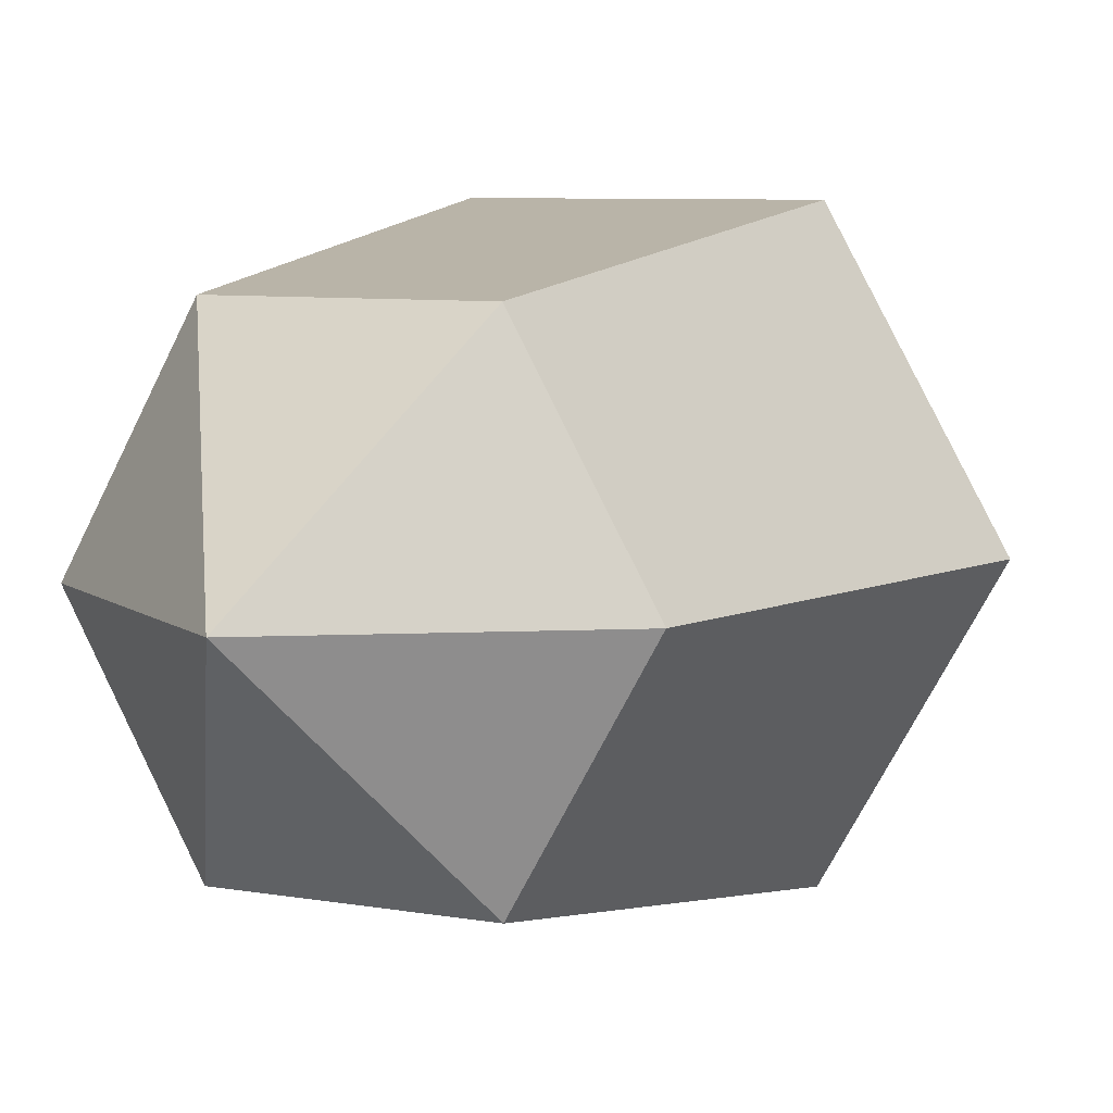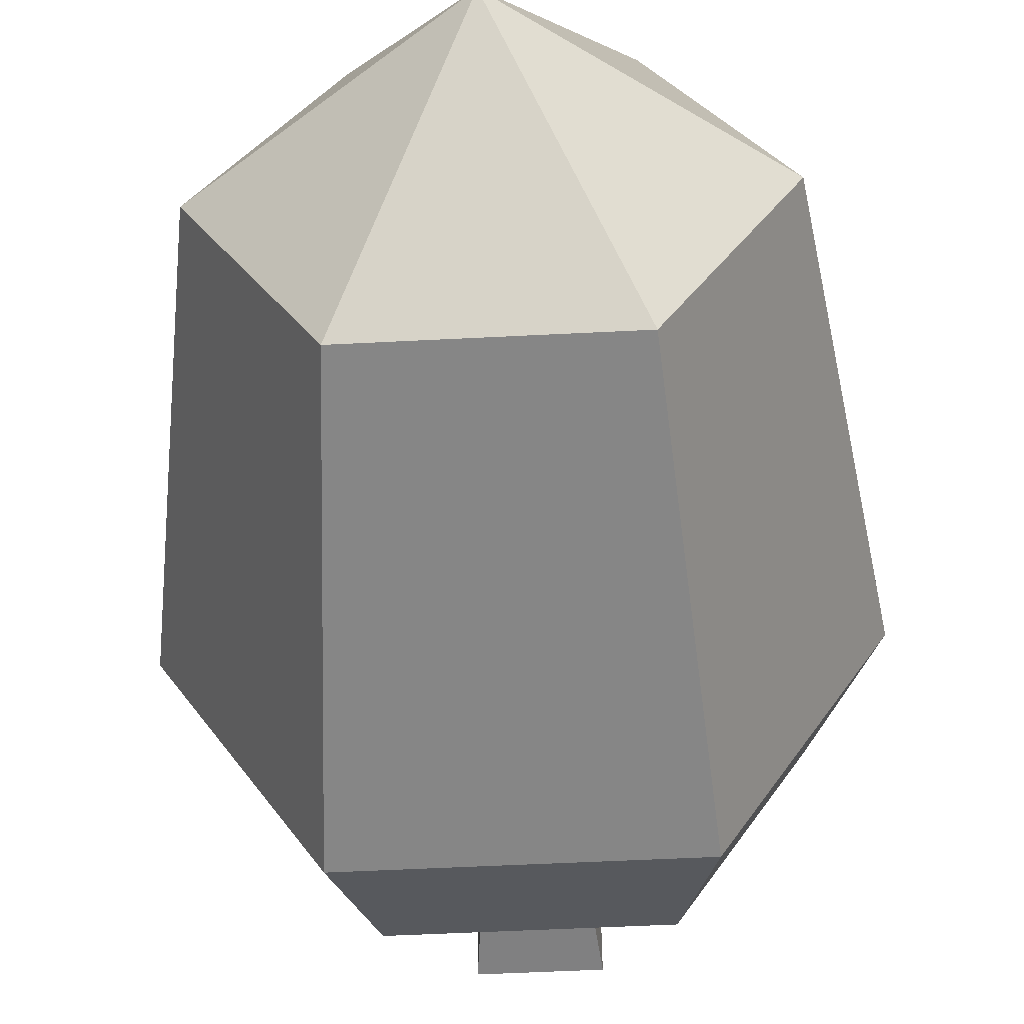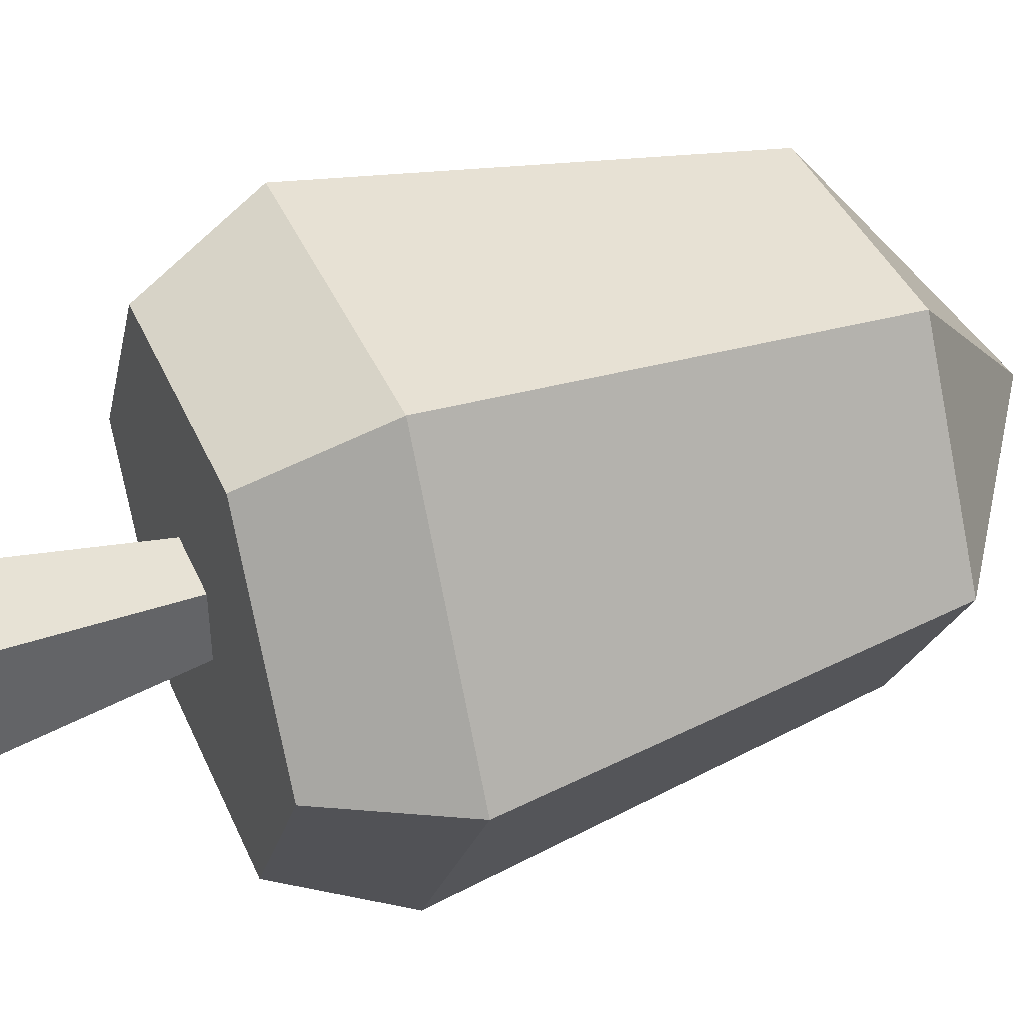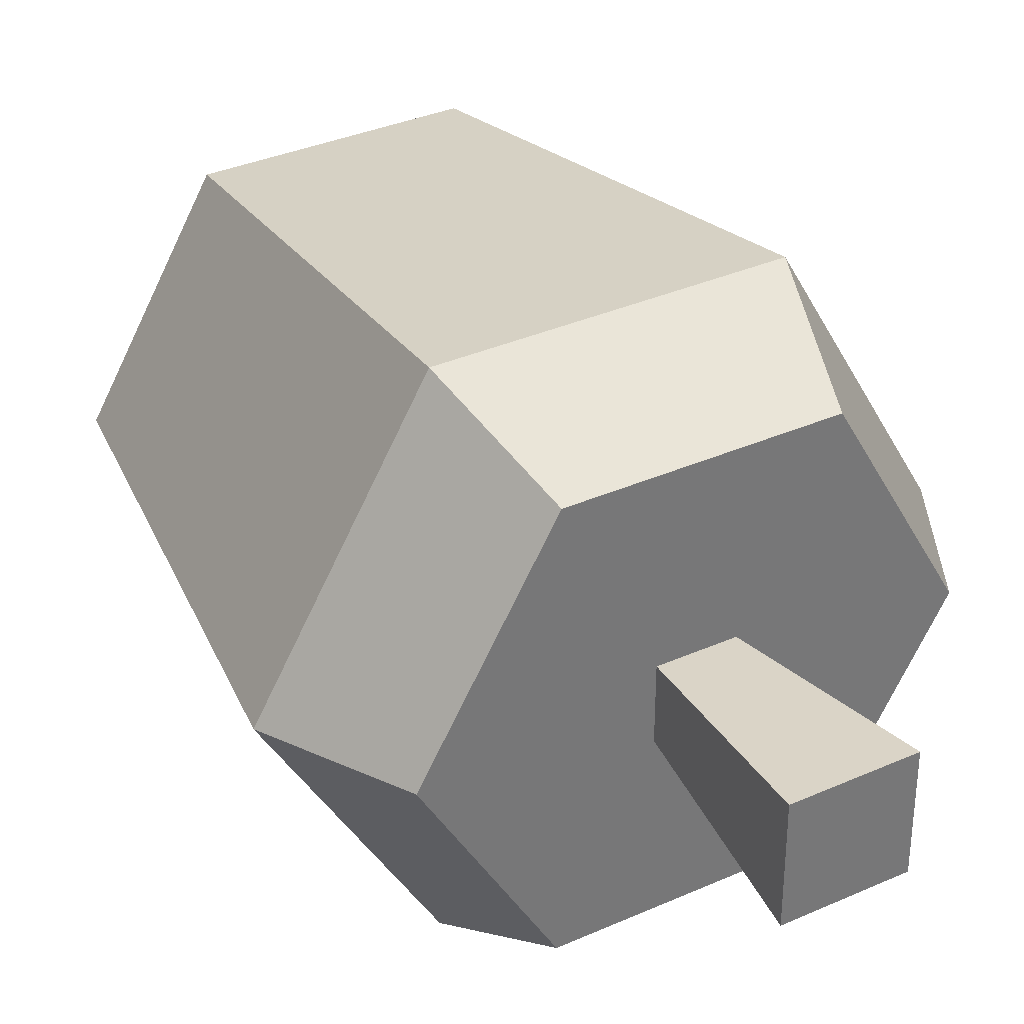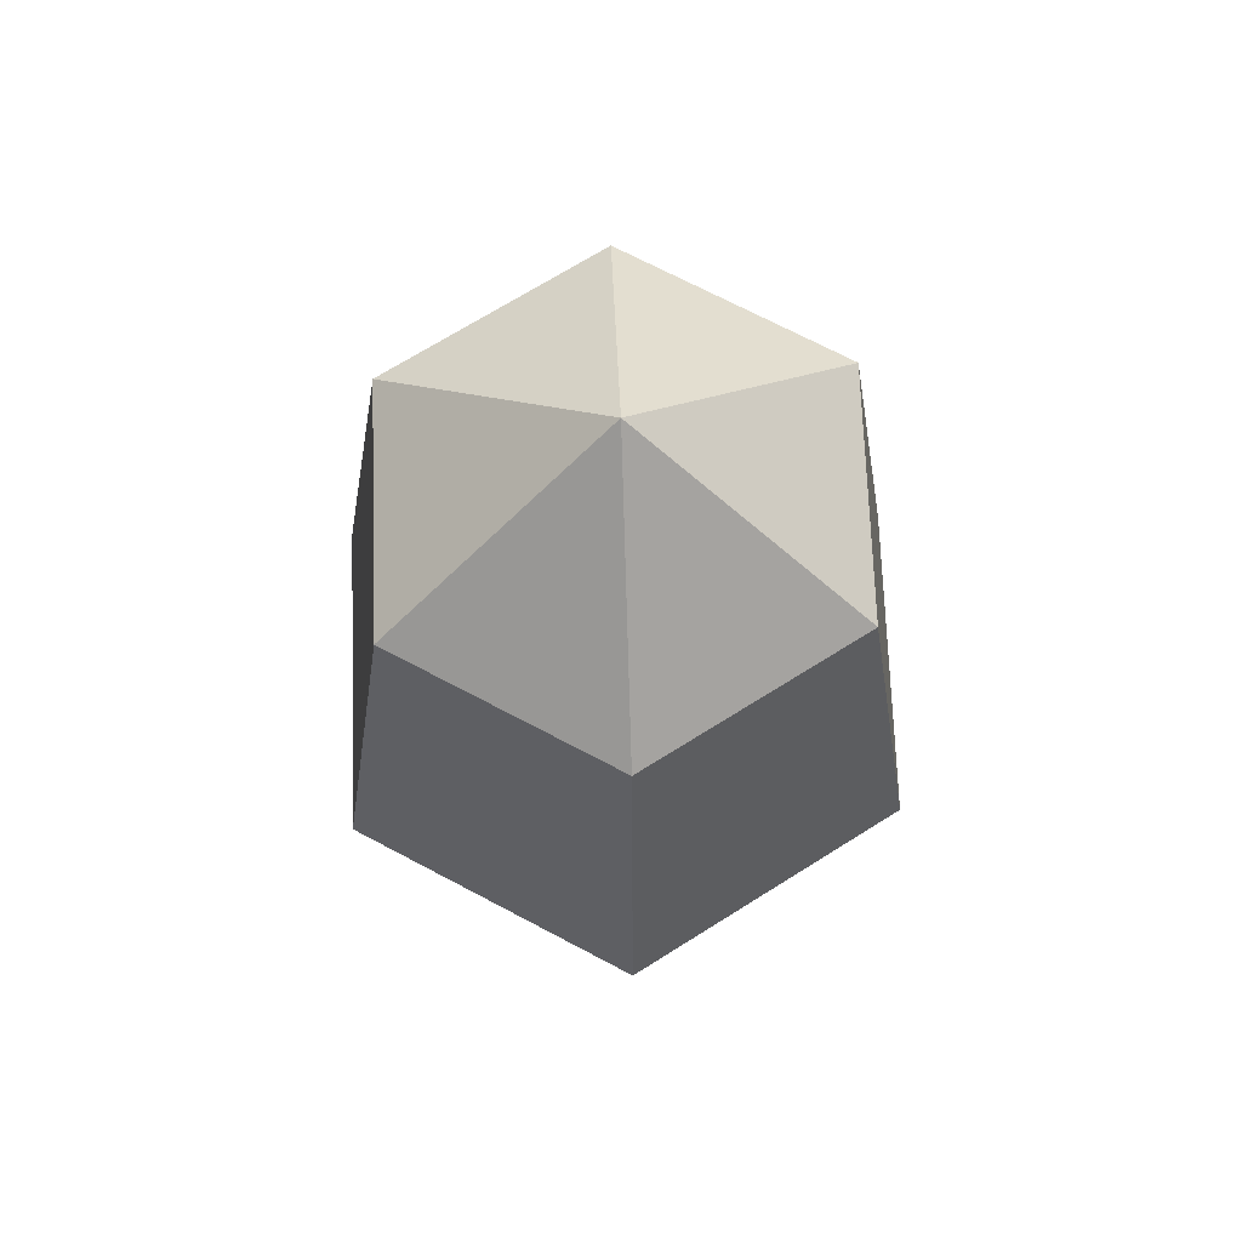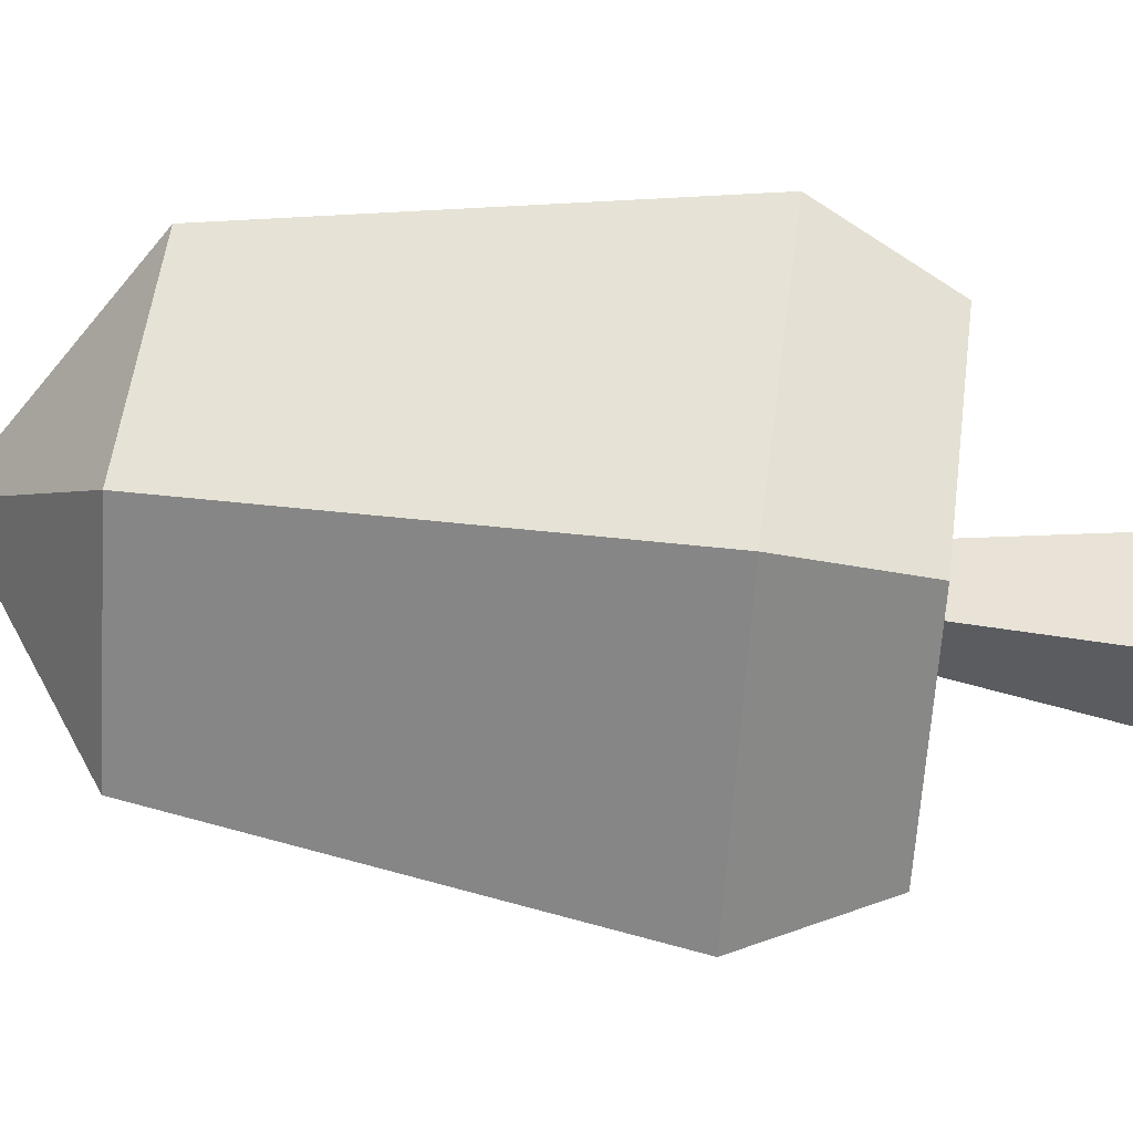
<metadata>
{"format":"obj","ext":"obj","renderer":"f3d","projection":"perspective","resolution":1024,"background":"white","views":[{"elev":7.0,"azim":-152.2,"up":"+Z"},{"elev":-54.2,"azim":-176.9,"up":"+Z"},{"elev":41.6,"azim":67.6,"up":"+Z"},{"elev":34.9,"azim":-30.6,"up":"+Z"},{"elev":70.6,"azim":-32.1,"up":"+Y"},{"elev":55.5,"azim":-82.5,"up":"+Z"}]}
</metadata>
<code>
g tree_short_dark
v -0.6882 0 0.6882
v -0.6882 0 -0.6882
v -0.437 2.429 0.437
v -0.437 2.429 -0.437
v 0.6882 0 -0.6882
v 0.437 2.429 -0.437
v 0.6882 0 0.6882
v 0.437 2.429 0.437
v 1.887 3.979 3.269
v -1.887 3.979 3.269
v 1.453 9.429 2.517
v -1.453 9.429 2.517
v -3.775 3.979 0
v -2.907 9.429 0
v 3.775 3.979 0
v 2.907 9.429 0
v 1.887 3.979 -3.269
v 1.453 9.429 -2.517
v -1.453 9.429 -2.517
v -1.887 3.979 -3.269
v -2.945 2.429 0
v -1.472 2.429 2.55
v -1.472 2.429 -2.55
v 1.472 2.429 -2.55
v 1.472 2.429 2.55
v 2.945 2.429 0
v 0 11.5 0
f 2 1 3
f 3 4 2
f 5 2 4
f 4 6 5
f 1 7 8
f 8 3 1
f 1 2 5
f 5 7 1
f 8 7 5
f 5 6 8
f 10 9 11
f 11 12 10
f 13 10 12
f 12 14 13
f 16 15 17
f 17 18 16
f 13 14 19
f 19 20 13
f 17 20 19
f 19 18 17
f 11 9 15
f 15 16 11
f 22 21 23
f 23 4 22
f 23 24 4
f 24 6 4
f 24 8 6
f 22 4 3
f 3 25 22
f 3 8 25
f 8 24 25
f 24 26 25
f 27 11 16
f 21 13 20
f 20 23 21
f 22 10 13
f 13 21 22
f 15 9 25
f 25 26 15
f 14 12 27
f 15 26 24
f 24 17 15
f 22 25 9
f 9 10 22
f 19 14 27
f 27 12 11
f 24 23 20
f 20 17 24
f 19 27 18
f 18 27 16

</code>
